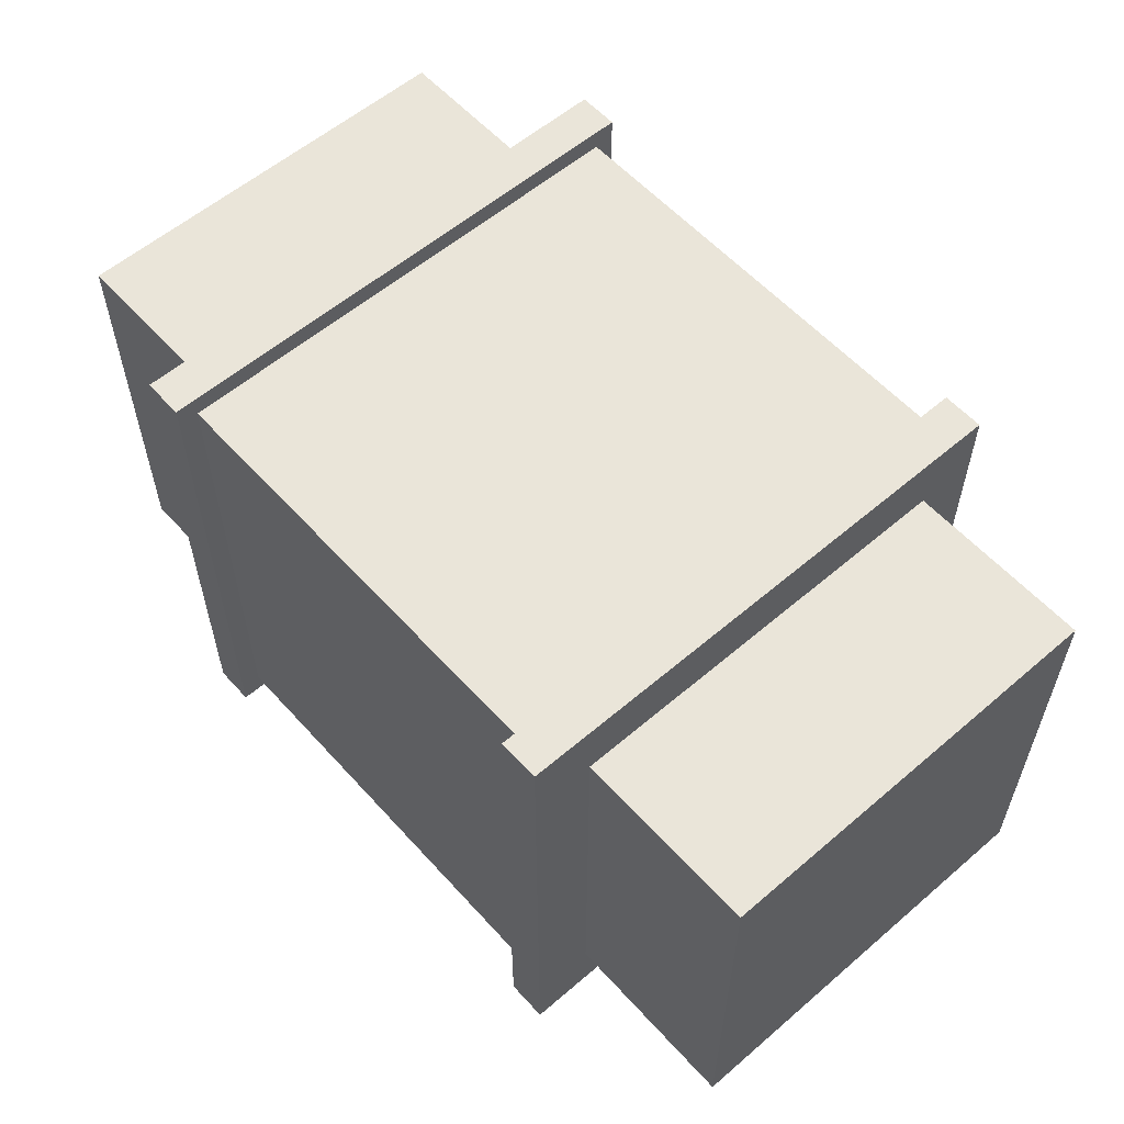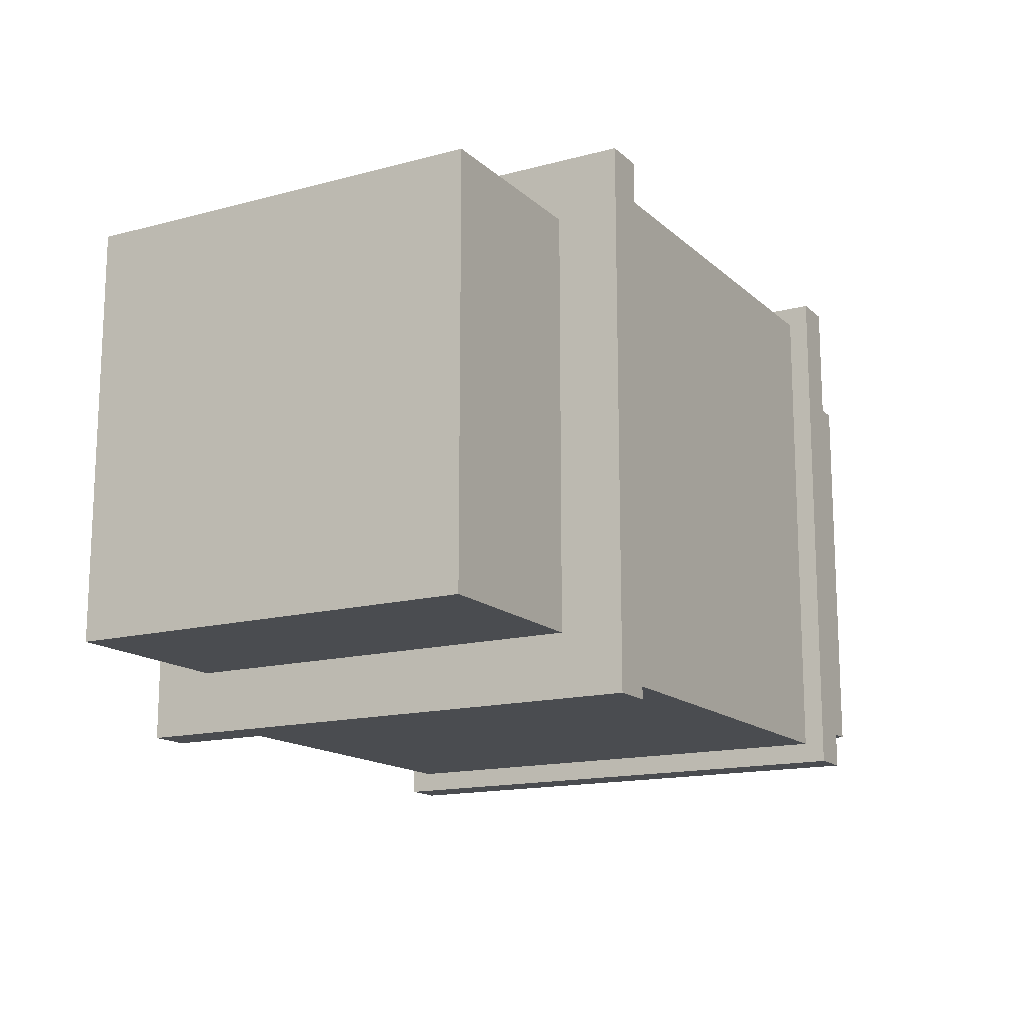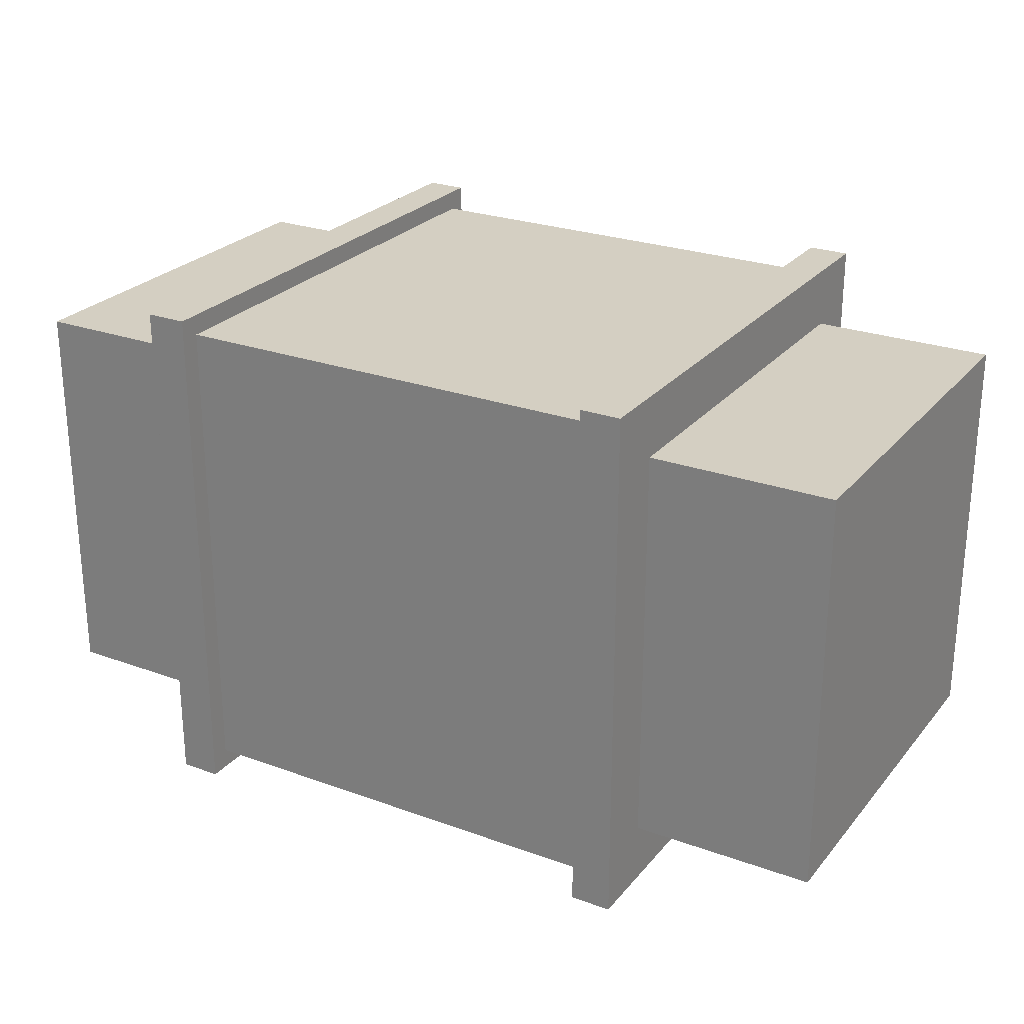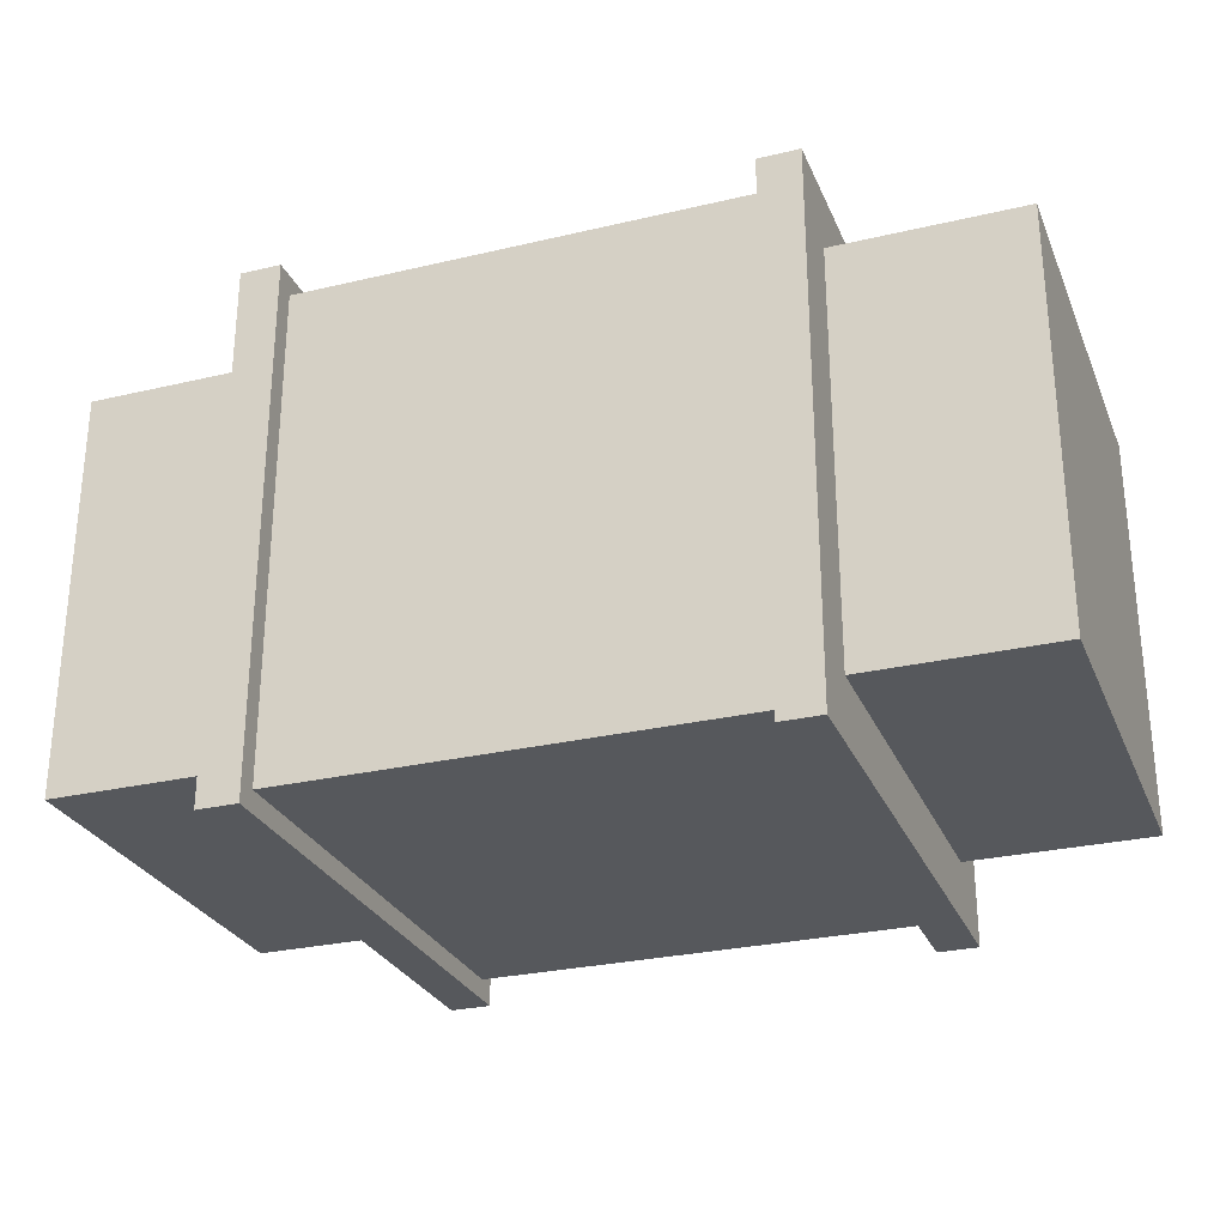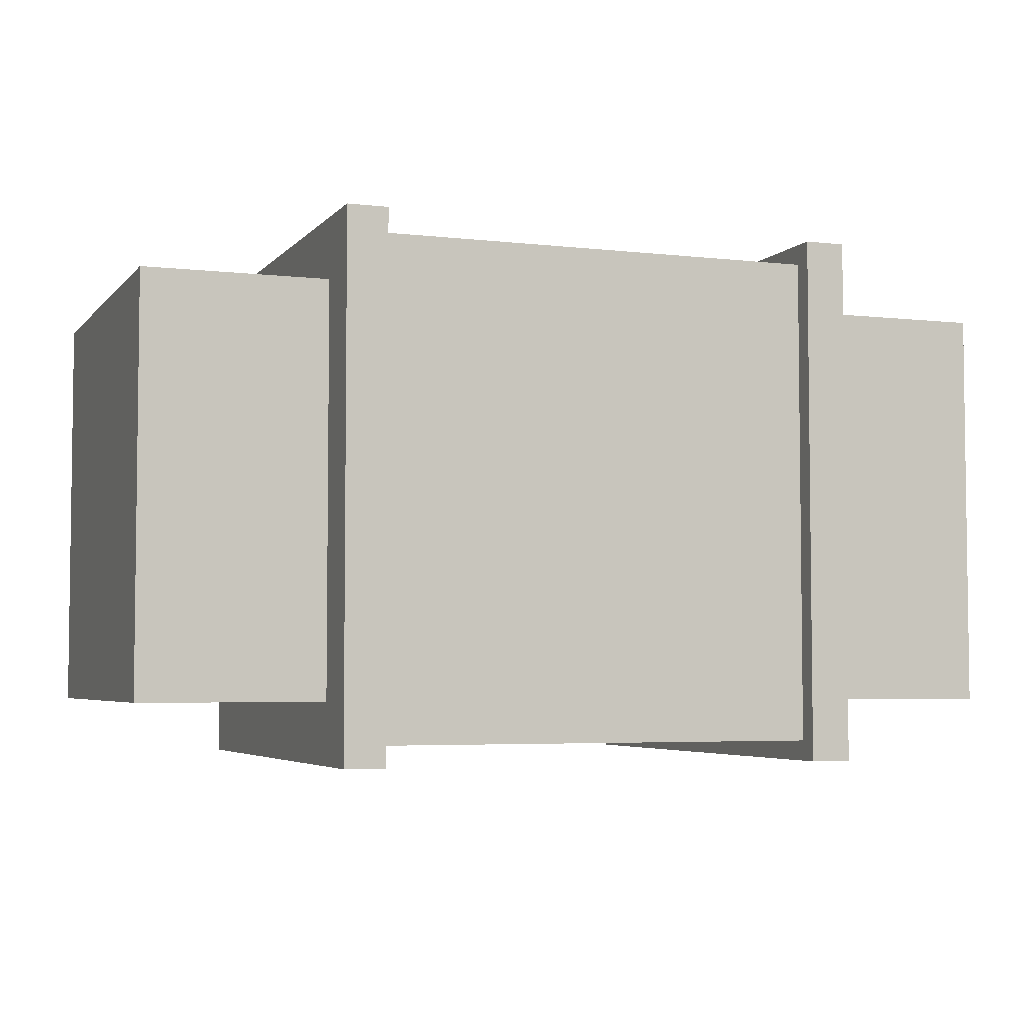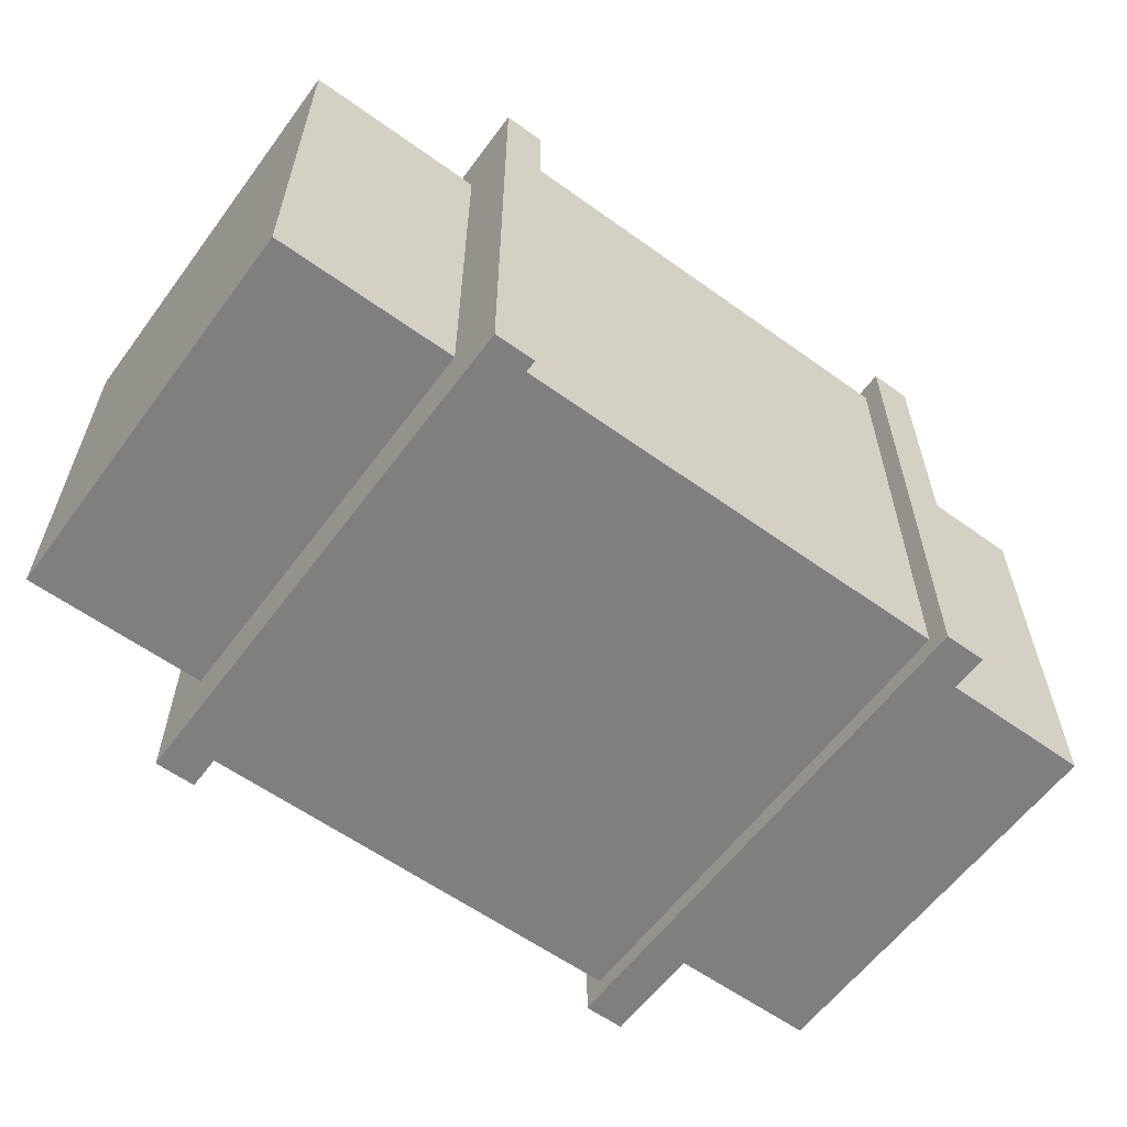
<metadata>
{"format":"obj","ext":"obj","renderer":"f3d","projection":"perspective","resolution":1024,"background":"white","views":[{"elev":57.7,"azim":48.4,"up":"+Y"},{"elev":-15.1,"azim":-60.3,"up":"+Y"},{"elev":25.6,"azim":30.2,"up":"+Z"},{"elev":-27.9,"azim":-160.2,"up":"+Z"},{"elev":-4.5,"azim":159.5,"up":"+Y"},{"elev":-59.8,"azim":-36.4,"up":"+Z"}]}
</metadata>
<code>
o cube
v 0.375 0.25 0.375
v 0.375 0.25 -0.375
v 0.375 -0.5 0.375
v 0.375 -0.5 -0.375
v -0.375 0.25 -0.375
v -0.375 0.25 0.375
v -0.375 -0.5 -0.375
v -0.375 -0.5 0.375
f 1 3 2
f 3 4 2
f 5 7 6
f 7 8 6
f 5 6 2
f 6 1 2
f 8 7 3
f 7 4 3
f 6 8 1
f 8 3 1
f 2 4 5
f 4 7 5
o cube
v 0.6875 0.1875 0.3125
v 0.6875 0.1875 -0.3125
v 0.6875 -0.4375 0.3125
v 0.6875 -0.4375 -0.3125
v 0.0625 0.1875 -0.3125
v 0.0625 0.1875 0.3125
v 0.0625 -0.4375 -0.3125
v 0.0625 -0.4375 0.3125
f 9 11 10
f 11 12 10
f 13 15 14
f 15 16 14
f 13 14 10
f 14 9 10
f 16 15 11
f 15 12 11
f 14 16 9
f 16 11 9
f 10 12 13
f 12 15 13
o cube
v -0.0625 0.1875 0.3125
v -0.0625 0.1875 -0.3125
v -0.0625 -0.4375 0.3125
v -0.0625 -0.4375 -0.3125
v -0.6875 0.1875 -0.3125
v -0.6875 0.1875 0.3125
v -0.6875 -0.4375 -0.3125
v -0.6875 -0.4375 0.3125
f 17 19 18
f 19 20 18
f 21 23 22
f 23 24 22
f 21 22 18
f 22 17 18
f 24 23 19
f 23 20 19
f 22 24 17
f 24 19 17
f 18 20 21
f 20 23 21
o cube
v -0.3438 0.2812 0.4062
v -0.3438 0.2812 -0.4062
v -0.3438 -0.5312 0.4062
v -0.3438 -0.5312 -0.4062
v -0.4062 0.2812 -0.4062
v -0.4062 0.2812 0.4062
v -0.4062 -0.5312 -0.4062
v -0.4062 -0.5312 0.4062
f 25 27 26
f 27 28 26
f 29 31 30
f 31 32 30
f 29 30 26
f 30 25 26
f 32 31 27
f 31 28 27
f 30 32 25
f 32 27 25
f 26 28 29
f 28 31 29
o cube
v 0.4062 0.2812 0.4062
v 0.4062 0.2812 -0.4062
v 0.4062 -0.5312 0.4062
v 0.4062 -0.5312 -0.4062
v 0.3438 0.2812 -0.4062
v 0.3438 0.2812 0.4062
v 0.3438 -0.5312 -0.4062
v 0.3438 -0.5312 0.4062
f 33 35 34
f 35 36 34
f 37 39 38
f 39 40 38
f 37 38 34
f 38 33 34
f 40 39 35
f 39 36 35
f 38 40 33
f 40 35 33
f 34 36 37
f 36 39 37

</code>
